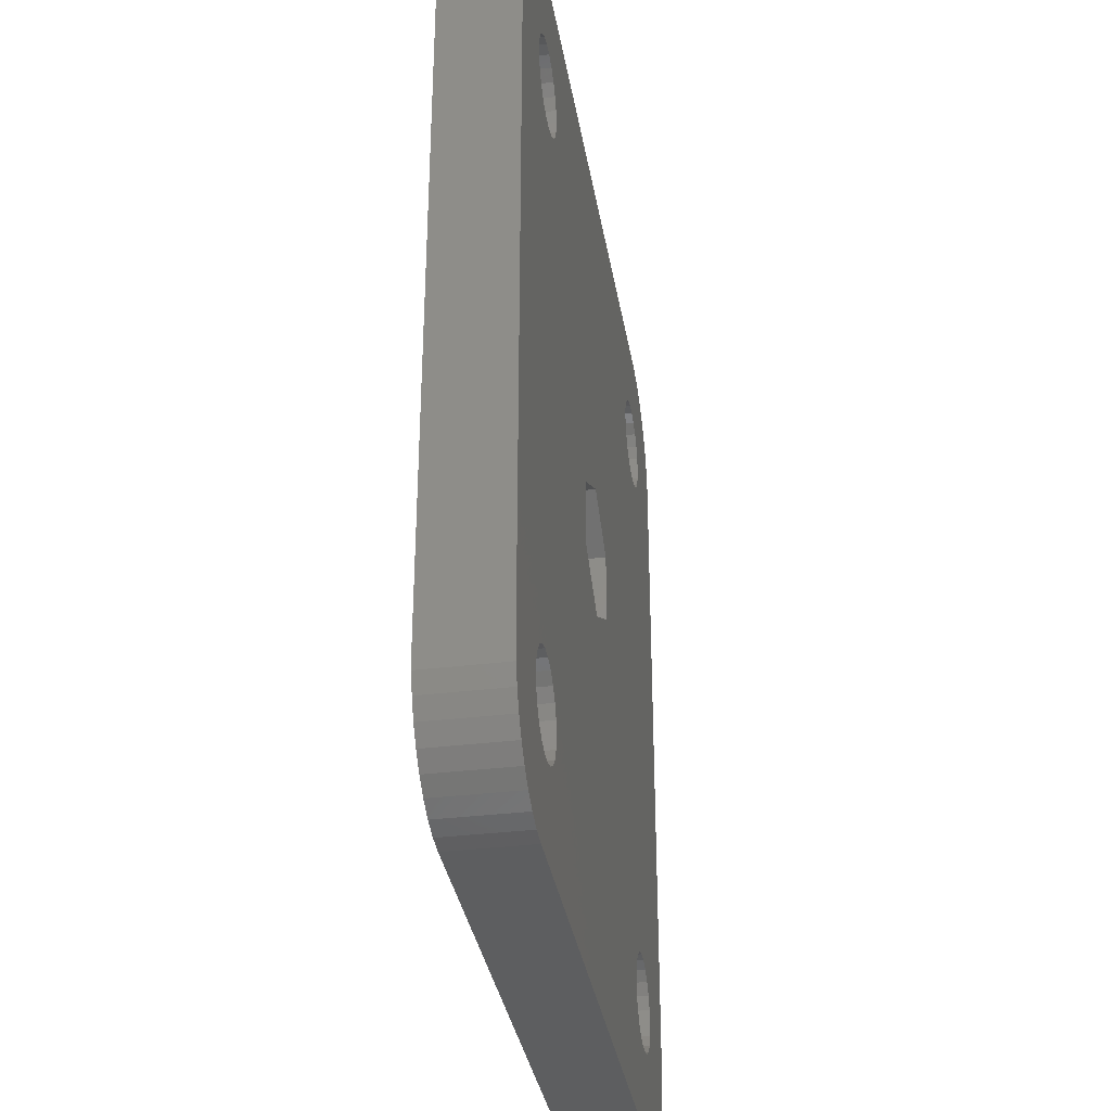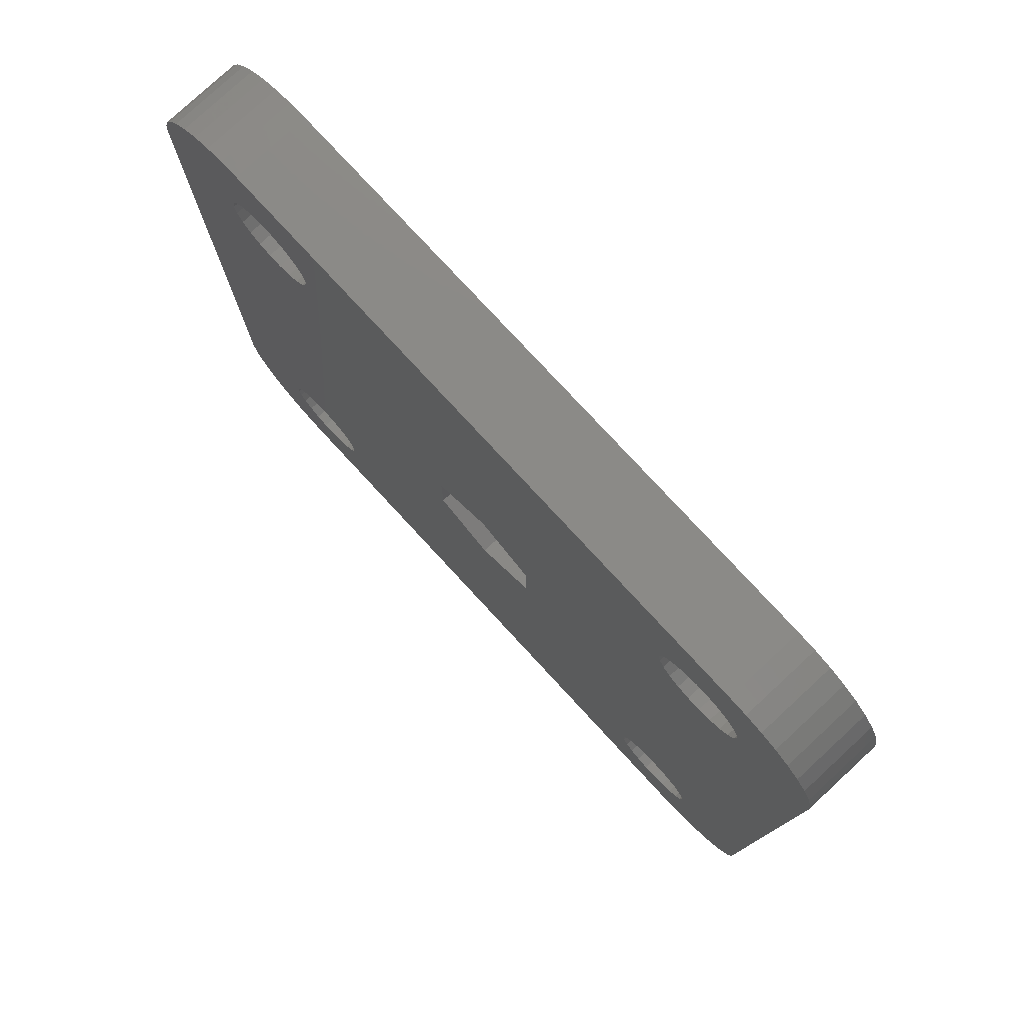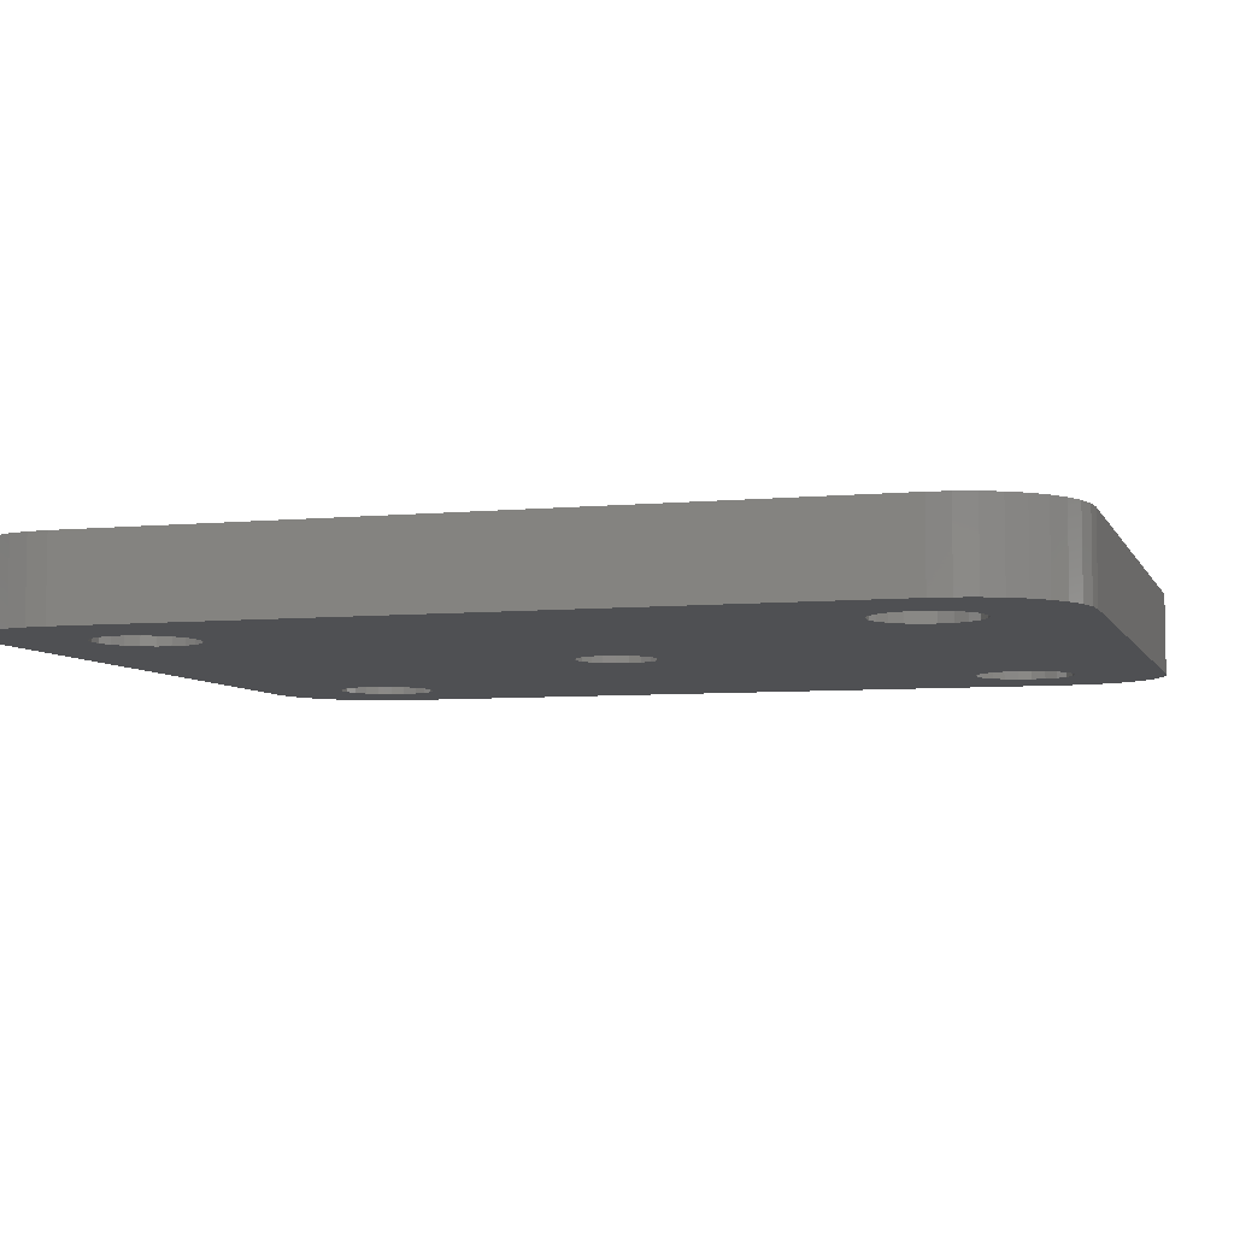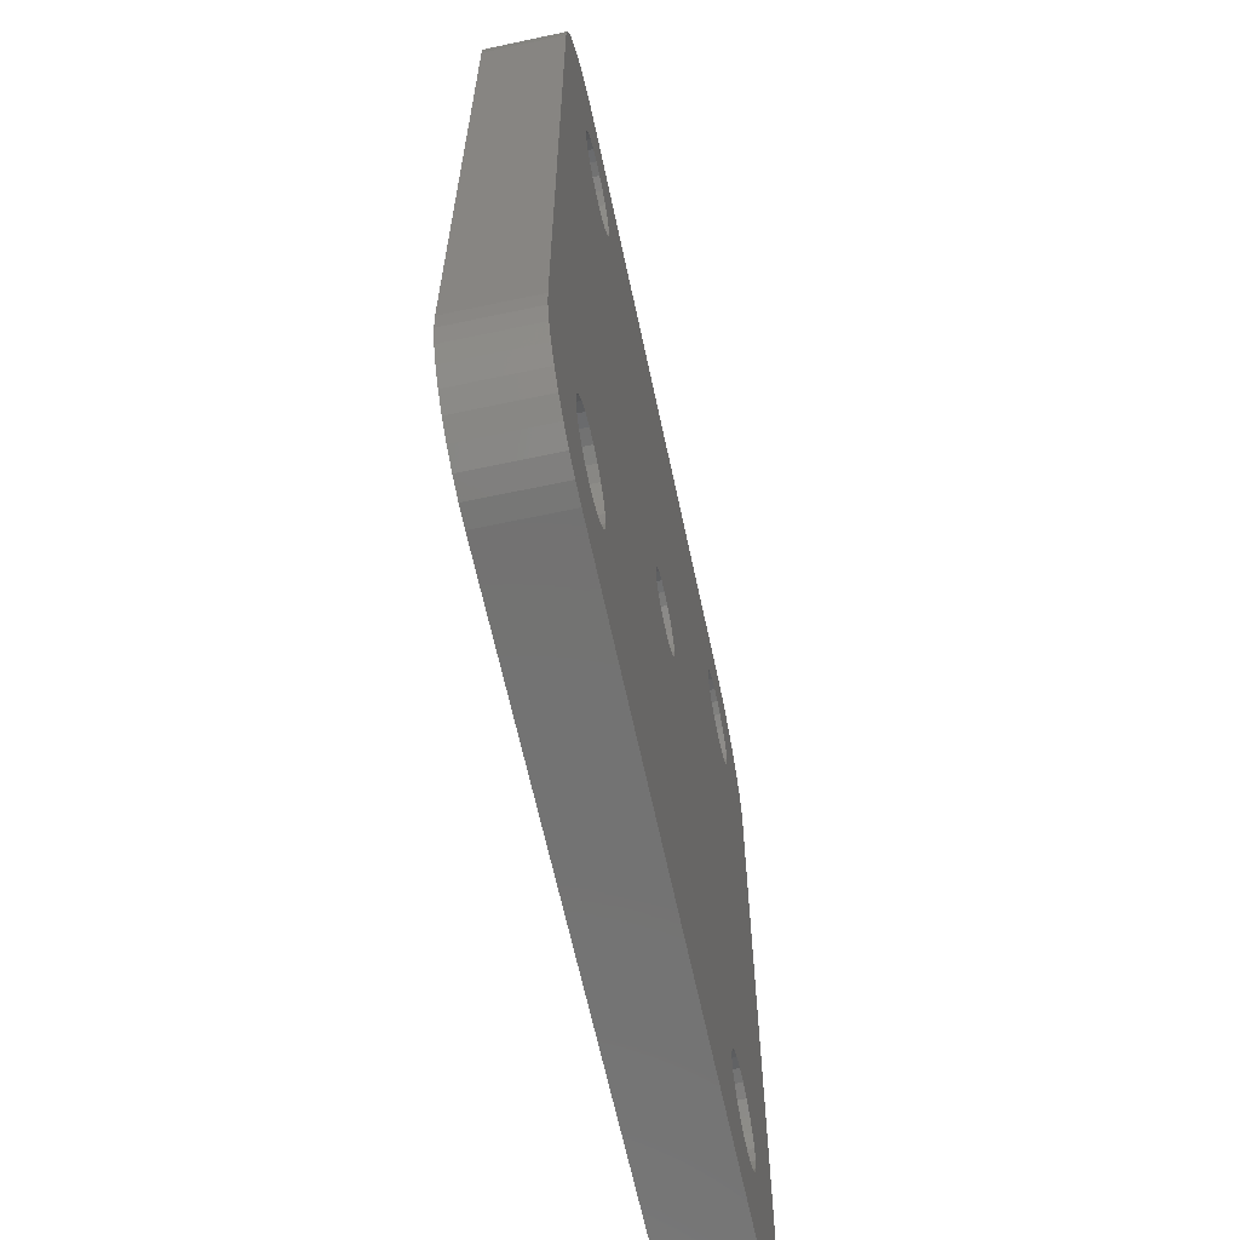
<metadata>
{"format":"stl","ext":"stl","renderer":"f3d","projection":"perspective","resolution":1024,"background":"white","views":[{"elev":-34.5,"azim":99.4,"up":"+Z"},{"elev":78.6,"azim":-132.8,"up":"+Z"},{"elev":-6.1,"azim":106.5,"up":"+Y"},{"elev":-64.7,"azim":-77.9,"up":"+Z"}]}
</metadata>
<code>
# stl→obj: 308 verts, 632 faces
v -3.329 0 -1.082
v -3.329 2 -1.082
v -3.5 0 4.286e-16
v -3.5 2 4.286e-16
v -3.329 0 1.082
v -3.329 2 1.082
v -2.832 0 2.057
v -2.832 2 2.057
v -2.057 0 2.832
v -2.057 2 2.832
v -1.082 0 3.329
v -1.082 2 3.329
v 2.143e-16 0 3.5
v 2.143e-16 2 3.5
v 1.082 0 3.329
v 1.082 2 3.329
v 2.057 0 2.832
v 2.057 2 2.832
v 2.832 0 2.057
v 2.832 2 2.057
v 3.329 0 1.082
v 3.329 2 1.082
v 3.5 0 0
v 3.5 2 0
v 3.329 0 -1.082
v 3.329 2 -1.082
v 2.832 0 -2.057
v 2.832 2 -2.057
v 2.057 0 -2.832
v 2.057 2 -2.832
v 1.082 0 -3.329
v 1.082 2 -3.329
v 2.143e-16 0 -3.5
v -6.429e-16 2 -3.5
v -1.082 0 -3.329
v -1.082 2 -3.329
v -2.057 0 -2.832
v -2.057 2 -2.832
v -2.832 0 -2.057
v -2.832 2 -2.057
v -5.65 7 3.262
v -1.24e-15 7 6.524
v -5.65 2 3.262
v -1.11e-15 2 6.524
v 5.65 7 3.262
v 5.65 2 3.262
v 5.65 7 -3.262
v 5.65 2 -3.262
v -8.361e-15 7 -6.524
v -8.882e-15 2 -6.524
v -5.65 7 -3.262
v -5.65 2 -3.262
v -37 0 -32
v -37 7 -32
v -36.85 0 -33.74
v -36.85 7 -33.74
v -36.4 0 -35.42
v -36.4 7 -35.42
v -35.66 0 -37
v -35.66 7 -37
v -34.66 0 -38.43
v -34.66 7 -38.43
v -33.43 0 -39.66
v -33.43 7 -39.66
v -32 0 -40.66
v -32 7 -40.66
v -30.42 0 -41.4
v -30.42 7 -41.4
v -28.74 0 -41.85
v -28.74 7 -41.85
v -27 0 -42
v -27 7 -42
v -37 0 32
v -37 7 32
v -24.38 0 25.69
v -25.62 0 25.69
v -25.62 0 -25.69
v -26.81 0 -26.04
v -26.81 0 26.04
v -27.85 0 -26.71
v -27.85 0 26.71
v -28.66 0 27.65
v -29.17 0 28.77
v -23.19 0 26.04
v -22.15 0 26.71
v -21.34 0 27.65
v -20.83 0 28.77
v -20.65 0 30
v 20.65 0 30
v -20.83 0 31.23
v 20.83 0 31.23
v -21.34 0 32.35
v 21.34 0 32.35
v -27 0 42
v 27 0 42
v 22.15 0 33.29
v 23.19 0 33.96
v 20.83 0 28.77
v 21.34 0 27.65
v 22.15 0 26.71
v 23.19 0 26.04
v 24.38 0 25.69
v 25.62 0 25.69
v 25.62 0 -25.69
v 26.81 0 26.04
v 26.81 0 -26.04
v 27.85 0 26.71
v 27.85 0 -26.71
v 37 0 32
v 37 0 -32
v 28.66 0 -27.65
v 29.17 0 -28.77
v 24.38 0 -25.69
v 23.19 0 -26.04
v 22.15 0 -26.71
v 21.34 0 -27.65
v 20.83 0 -28.77
v 20.65 0 -30
v -20.65 0 -30
v -20.83 0 -31.23
v -20.83 0 -28.77
v -21.34 0 -27.65
v -22.15 0 -26.71
v -23.19 0 -26.04
v -24.38 0 -25.69
v -29.17 0 -31.23
v -29.35 0 -30
v -29.17 0 -28.77
v -28.66 0 -32.35
v -27.85 0 -33.29
v -26.81 0 -33.96
v 27 0 -42
v 21.34 0 -32.35
v -21.34 0 -32.35
v -22.15 0 -33.29
v 28.74 0 -41.85
v 26.81 0 -33.96
v 25.62 0 -34.31
v 24.38 0 -34.31
v 30.42 0 -41.4
v 27.85 0 -33.29
v 32 0 -40.66
v 33.43 0 -39.66
v 28.66 0 -32.35
v 34.66 0 -38.43
v 35.66 0 -37
v 36.4 0 -35.42
v 29.17 0 -31.23
v 36.85 0 -33.74
v 36.85 0 33.74
v 29.17 0 31.23
v 29.35 0 30
v 29.17 0 28.77
v 36.4 0 35.42
v 28.66 0 32.35
v 35.66 0 37
v 34.66 0 38.43
v 33.43 0 39.66
v 27.85 0 33.29
v 32 0 40.66
v 30.42 0 41.4
v 26.81 0 33.96
v 28.74 0 41.85
v -28.74 0 41.85
v -26.81 0 33.96
v -25.62 0 34.31
v -24.38 0 34.31
v -30.42 0 41.4
v -27.85 0 33.29
v -32 0 40.66
v -33.43 0 39.66
v -28.66 0 32.35
v -34.66 0 38.43
v -35.66 0 37
v -36.4 0 35.42
v -29.17 0 31.23
v -36.85 0 33.74
v -29.35 0 30
v -23.19 0 33.96
v -22.15 0 33.29
v -28.66 0 -27.65
v 20.83 0 -31.23
v -23.19 0 -33.96
v -24.38 0 -34.31
v -25.62 0 -34.31
v 24.38 0 34.31
v 25.62 0 34.31
v 28.66 0 27.65
v 29.35 0 -30
v 23.19 0 -33.96
v 22.15 0 -33.29
v 27 7 -42
v 28.74 7 -41.85
v 30.42 7 -41.4
v 32 7 -40.66
v 33.43 7 -39.66
v 34.66 7 -38.43
v 35.66 7 -37
v 36.4 7 -35.42
v 36.85 7 -33.74
v 37 7 -32
v 37 7 32
v 36.85 7 33.74
v 36.4 7 35.42
v 35.66 7 37
v 34.66 7 38.43
v 33.43 7 39.66
v 32 7 40.66
v 30.42 7 41.4
v 28.74 7 41.85
v 27 7 42
v -27 7 42
v -28.74 7 41.85
v -30.42 7 41.4
v -32 7 40.66
v -33.43 7 39.66
v -34.66 7 38.43
v -35.66 7 37
v -36.4 7 35.42
v -36.85 7 33.74
v 20.83 7 -28.77
v 20.65 7 -30
v 20.83 7 -31.23
v 21.34 7 -32.35
v 22.15 7 -33.29
v 23.19 7 -33.96
v 24.38 7 -34.31
v 25.62 7 -34.31
v 26.81 7 -33.96
v 27.85 7 -33.29
v 28.66 7 -32.35
v 29.17 7 -31.23
v 29.35 7 -30
v 29.17 7 -28.77
v 28.66 7 -27.65
v 27.85 7 -26.71
v 26.81 7 -26.04
v 25.62 7 -25.69
v 24.38 7 -25.69
v 23.19 7 -26.04
v 22.15 7 -26.71
v 21.34 7 -27.65
v 20.83 7 31.23
v 20.65 7 30
v 20.83 7 28.77
v 21.34 7 27.65
v 22.15 7 26.71
v 23.19 7 26.04
v 24.38 7 25.69
v 25.62 7 25.69
v 26.81 7 26.04
v 27.85 7 26.71
v 28.66 7 27.65
v 29.17 7 28.77
v 29.35 7 30
v 29.17 7 31.23
v 28.66 7 32.35
v 27.85 7 33.29
v 26.81 7 33.96
v 25.62 7 34.31
v 24.38 7 34.31
v 23.19 7 33.96
v 22.15 7 33.29
v 21.34 7 32.35
v -29.17 7 -28.77
v -29.35 7 -30
v -29.17 7 -31.23
v -28.66 7 -32.35
v -27.85 7 -33.29
v -26.81 7 -33.96
v -25.62 7 -34.31
v -24.38 7 -34.31
v -23.19 7 -33.96
v -22.15 7 -33.29
v -21.34 7 -32.35
v -20.83 7 -31.23
v -20.65 7 -30
v -20.83 7 -28.77
v -21.34 7 -27.65
v -22.15 7 -26.71
v -23.19 7 -26.04
v -24.38 7 -25.69
v -25.62 7 -25.69
v -26.81 7 -26.04
v -27.85 7 -26.71
v -28.66 7 -27.65
v -29.17 7 31.23
v -29.35 7 30
v -29.17 7 28.77
v -28.66 7 27.65
v -27.85 7 26.71
v -26.81 7 26.04
v -25.62 7 25.69
v -24.38 7 25.69
v -23.19 7 26.04
v -22.15 7 26.71
v -21.34 7 27.65
v -20.83 7 28.77
v -20.65 7 30
v -20.83 7 31.23
v -21.34 7 32.35
v -22.15 7 33.29
v -23.19 7 33.96
v -24.38 7 34.31
v -25.62 7 34.31
v -26.81 7 33.96
v -27.85 7 33.29
v -28.66 7 32.35
f 1 2 3
f 3 2 4
f 3 4 5
f 5 4 6
f 5 6 7
f 7 6 8
f 7 8 9
f 9 8 10
f 9 10 11
f 11 10 12
f 11 12 13
f 13 12 14
f 13 14 15
f 15 14 16
f 15 16 17
f 17 16 18
f 17 18 19
f 19 18 20
f 19 20 21
f 21 20 22
f 21 22 23
f 23 22 24
f 23 24 25
f 25 24 26
f 25 26 27
f 27 26 28
f 27 28 29
f 29 28 30
f 29 30 31
f 31 30 32
f 31 32 33
f 33 32 34
f 33 34 35
f 35 34 36
f 35 36 37
f 37 36 38
f 37 38 39
f 39 38 40
f 39 40 1
f 1 40 2
f 41 42 43
f 43 42 44
f 42 45 44
f 44 45 46
f 45 47 46
f 46 47 48
f 47 49 48
f 48 49 50
f 49 51 50
f 50 51 52
f 51 41 52
f 52 41 43
f 22 46 24
f 24 46 48
f 24 48 26
f 26 48 28
f 28 48 30
f 30 48 50
f 30 50 32
f 32 50 34
f 34 50 36
f 36 50 38
f 38 50 52
f 38 52 40
f 40 52 2
f 2 52 4
f 4 52 43
f 4 43 6
f 6 43 8
f 8 43 10
f 10 43 44
f 10 44 12
f 12 44 14
f 14 44 16
f 16 44 18
f 18 44 46
f 18 46 20
f 20 46 22
f 53 54 55
f 55 54 56
f 55 56 57
f 57 56 58
f 57 58 59
f 59 58 60
f 59 60 61
f 61 60 62
f 61 62 63
f 63 62 64
f 63 64 65
f 65 64 66
f 65 66 67
f 67 66 68
f 67 68 69
f 69 68 70
f 69 70 71
f 71 70 72
f 53 73 54
f 54 73 74
f 5 75 3
f 3 75 76
f 3 76 77
f 77 76 78
f 78 76 79
f 78 79 80
f 80 79 81
f 80 81 53
f 53 81 73
f 73 81 82
f 73 82 83
f 75 5 84
f 84 5 7
f 84 7 85
f 85 7 9
f 85 9 86
f 86 9 11
f 86 11 87
f 87 11 13
f 87 13 88
f 88 13 89
f 88 89 90
f 90 89 91
f 90 91 92
f 92 91 93
f 92 93 94
f 94 93 95
f 95 93 96
f 95 96 97
f 89 13 98
f 98 13 15
f 98 15 99
f 99 15 17
f 99 17 100
f 100 17 19
f 100 19 101
f 101 19 21
f 101 21 102
f 102 21 23
f 102 23 103
f 103 23 104
f 103 104 105
f 105 104 106
f 105 106 107
f 107 106 108
f 107 108 109
f 109 108 110
f 110 108 111
f 110 111 112
f 104 23 113
f 113 23 25
f 113 25 114
f 114 25 27
f 114 27 115
f 115 27 29
f 115 29 116
f 116 29 31
f 116 31 117
f 117 31 33
f 117 33 118
f 118 33 119
f 118 119 120
f 119 33 121
f 121 33 35
f 121 35 122
f 122 35 37
f 122 37 123
f 123 37 39
f 123 39 124
f 124 39 1
f 124 1 125
f 125 1 3
f 125 3 77
f 55 126 53
f 53 126 127
f 53 127 128
f 55 57 126
f 126 57 129
f 129 57 59
f 129 59 61
f 61 63 129
f 129 63 130
f 130 63 65
f 130 65 67
f 130 67 131
f 131 67 69
f 131 69 71
f 132 133 71
f 71 133 134
f 71 134 135
f 136 137 132
f 132 137 138
f 132 138 139
f 136 140 137
f 137 140 141
f 141 140 142
f 141 142 143
f 141 143 144
f 144 143 145
f 144 145 146
f 146 147 144
f 144 147 148
f 148 147 149
f 148 149 110
f 150 151 109
f 109 151 152
f 109 152 153
f 150 154 151
f 151 154 155
f 155 154 156
f 155 156 157
f 157 158 155
f 155 158 159
f 159 158 160
f 159 160 161
f 159 161 162
f 162 161 163
f 162 163 95
f 164 165 94
f 94 165 166
f 94 166 167
f 164 168 165
f 165 168 169
f 169 168 170
f 169 170 171
f 169 171 172
f 172 171 173
f 172 173 174
f 174 175 172
f 172 175 176
f 176 175 177
f 176 177 73
f 83 178 73
f 73 178 176
f 167 179 94
f 94 179 180
f 94 180 92
f 128 181 53
f 53 181 80
f 118 120 182
f 182 120 134
f 182 134 133
f 135 183 71
f 71 183 184
f 71 184 185
f 185 131 71
f 97 186 95
f 95 186 187
f 95 187 162
f 153 188 109
f 109 188 107
f 112 189 110
f 110 189 148
f 139 190 132
f 132 190 191
f 132 191 133
f 132 192 136
f 136 192 193
f 136 193 140
f 140 193 194
f 140 194 142
f 142 194 195
f 142 195 143
f 143 195 196
f 143 196 145
f 145 196 197
f 145 197 146
f 146 197 198
f 146 198 147
f 147 198 199
f 147 199 149
f 149 199 200
f 149 200 110
f 110 200 201
f 201 202 110
f 110 202 109
f 109 202 150
f 150 202 203
f 150 203 154
f 154 203 204
f 154 204 156
f 156 204 205
f 156 205 157
f 157 205 206
f 157 206 158
f 158 206 207
f 158 207 160
f 160 207 208
f 160 208 161
f 161 208 209
f 161 209 163
f 163 209 210
f 163 210 95
f 95 210 211
f 94 212 164
f 164 212 213
f 164 213 168
f 168 213 214
f 168 214 170
f 170 214 215
f 170 215 171
f 171 215 216
f 171 216 173
f 173 216 217
f 173 217 174
f 174 217 218
f 174 218 175
f 175 218 219
f 175 219 177
f 177 219 220
f 177 220 73
f 73 220 74
f 221 117 222
f 222 117 118
f 222 118 223
f 223 118 182
f 223 182 224
f 224 182 133
f 224 133 225
f 225 133 191
f 225 191 226
f 226 191 190
f 226 190 227
f 227 190 139
f 227 139 228
f 228 139 138
f 228 138 229
f 229 138 137
f 229 137 230
f 230 137 141
f 230 141 231
f 231 141 144
f 231 144 232
f 232 144 148
f 232 148 233
f 233 148 189
f 233 189 234
f 234 189 112
f 234 112 235
f 235 112 111
f 235 111 236
f 236 111 108
f 236 108 237
f 237 108 106
f 237 106 238
f 238 106 104
f 238 104 239
f 239 104 113
f 239 113 240
f 240 113 114
f 240 114 241
f 241 114 115
f 241 115 242
f 242 115 116
f 242 116 221
f 221 116 117
f 243 91 244
f 244 91 89
f 244 89 245
f 245 89 98
f 245 98 246
f 246 98 99
f 246 99 247
f 247 99 100
f 247 100 248
f 248 100 101
f 248 101 249
f 249 101 102
f 249 102 250
f 250 102 103
f 250 103 251
f 251 103 105
f 251 105 252
f 252 105 107
f 252 107 253
f 253 107 188
f 253 188 254
f 254 188 153
f 254 153 255
f 255 153 152
f 255 152 256
f 256 152 151
f 256 151 257
f 257 151 155
f 257 155 258
f 258 155 159
f 258 159 259
f 259 159 162
f 259 162 260
f 260 162 187
f 260 187 261
f 261 187 186
f 261 186 262
f 262 186 97
f 262 97 263
f 263 97 96
f 263 96 264
f 264 96 93
f 264 93 243
f 243 93 91
f 265 128 266
f 266 128 127
f 266 127 267
f 267 127 126
f 267 126 268
f 268 126 129
f 268 129 269
f 269 129 130
f 269 130 270
f 270 130 131
f 270 131 271
f 271 131 185
f 271 185 272
f 272 185 184
f 272 184 273
f 273 184 183
f 273 183 274
f 274 183 135
f 274 135 275
f 275 135 134
f 275 134 276
f 276 134 120
f 276 120 277
f 277 120 119
f 277 119 278
f 278 119 121
f 278 121 279
f 279 121 122
f 279 122 280
f 280 122 123
f 280 123 281
f 281 123 124
f 281 124 282
f 282 124 125
f 282 125 283
f 283 125 77
f 283 77 284
f 284 77 78
f 284 78 285
f 285 78 80
f 285 80 286
f 286 80 181
f 286 181 265
f 265 181 128
f 287 176 288
f 288 176 178
f 288 178 289
f 289 178 83
f 289 83 290
f 290 83 82
f 290 82 291
f 291 82 81
f 291 81 292
f 292 81 79
f 292 79 293
f 293 79 76
f 293 76 294
f 294 76 75
f 294 75 295
f 295 75 84
f 295 84 296
f 296 84 85
f 296 85 297
f 297 85 86
f 297 86 298
f 298 86 87
f 298 87 299
f 299 87 88
f 299 88 300
f 300 88 90
f 300 90 301
f 301 90 92
f 301 92 302
f 302 92 180
f 302 180 303
f 303 180 179
f 303 179 304
f 304 179 167
f 304 167 305
f 305 167 166
f 305 166 306
f 306 166 165
f 306 165 307
f 307 165 169
f 307 169 308
f 308 169 172
f 308 172 287
f 287 172 176
f 211 212 95
f 95 212 94
f 72 192 71
f 71 192 132
f 41 297 42
f 42 297 298
f 42 298 299
f 51 293 41
f 41 293 294
f 41 294 295
f 49 279 51
f 51 279 280
f 51 280 281
f 47 242 49
f 49 242 221
f 49 221 222
f 45 238 47
f 47 238 239
f 47 239 240
f 42 246 45
f 45 246 247
f 45 247 248
f 70 270 72
f 72 270 271
f 72 271 272
f 70 68 270
f 270 68 269
f 269 68 66
f 269 66 64
f 269 64 268
f 268 64 62
f 268 62 60
f 60 58 268
f 268 58 267
f 267 58 56
f 267 56 54
f 74 285 54
f 54 285 286
f 54 286 265
f 220 287 74
f 74 287 288
f 74 288 289
f 220 219 287
f 287 219 308
f 308 219 218
f 308 218 217
f 217 216 308
f 308 216 307
f 307 216 215
f 307 215 214
f 307 214 306
f 306 214 213
f 306 213 212
f 211 264 212
f 212 264 301
f 212 301 302
f 210 259 211
f 211 259 260
f 211 260 261
f 210 209 259
f 259 209 258
f 258 209 208
f 258 208 207
f 258 207 257
f 257 207 206
f 257 206 205
f 205 204 257
f 257 204 256
f 256 204 203
f 256 203 202
f 201 252 202
f 202 252 253
f 202 253 254
f 200 232 201
f 201 232 233
f 201 233 234
f 200 199 232
f 232 199 231
f 231 199 198
f 231 198 197
f 197 196 231
f 231 196 230
f 230 196 195
f 230 195 194
f 230 194 229
f 229 194 193
f 229 193 192
f 72 224 192
f 192 224 225
f 192 225 226
f 289 290 74
f 74 290 291
f 74 291 285
f 285 291 284
f 284 291 292
f 284 292 283
f 283 292 293
f 283 293 51
f 295 296 41
f 41 296 297
f 42 299 244
f 244 299 300
f 244 300 243
f 243 300 301
f 243 301 264
f 302 303 212
f 212 303 304
f 212 304 305
f 305 306 212
f 265 266 54
f 54 266 267
f 272 273 72
f 72 273 274
f 72 274 275
f 276 223 275
f 275 223 224
f 275 224 72
f 223 276 222
f 222 276 277
f 222 277 49
f 49 277 278
f 49 278 279
f 281 282 51
f 51 282 283
f 244 245 42
f 42 245 246
f 248 249 45
f 45 249 250
f 45 250 238
f 238 250 237
f 237 250 251
f 237 251 236
f 236 251 252
f 236 252 201
f 254 255 202
f 202 255 256
f 261 262 211
f 211 262 263
f 211 263 264
f 226 227 192
f 192 227 228
f 192 228 229
f 234 235 201
f 201 235 236
f 240 241 47
f 47 241 242

</code>
